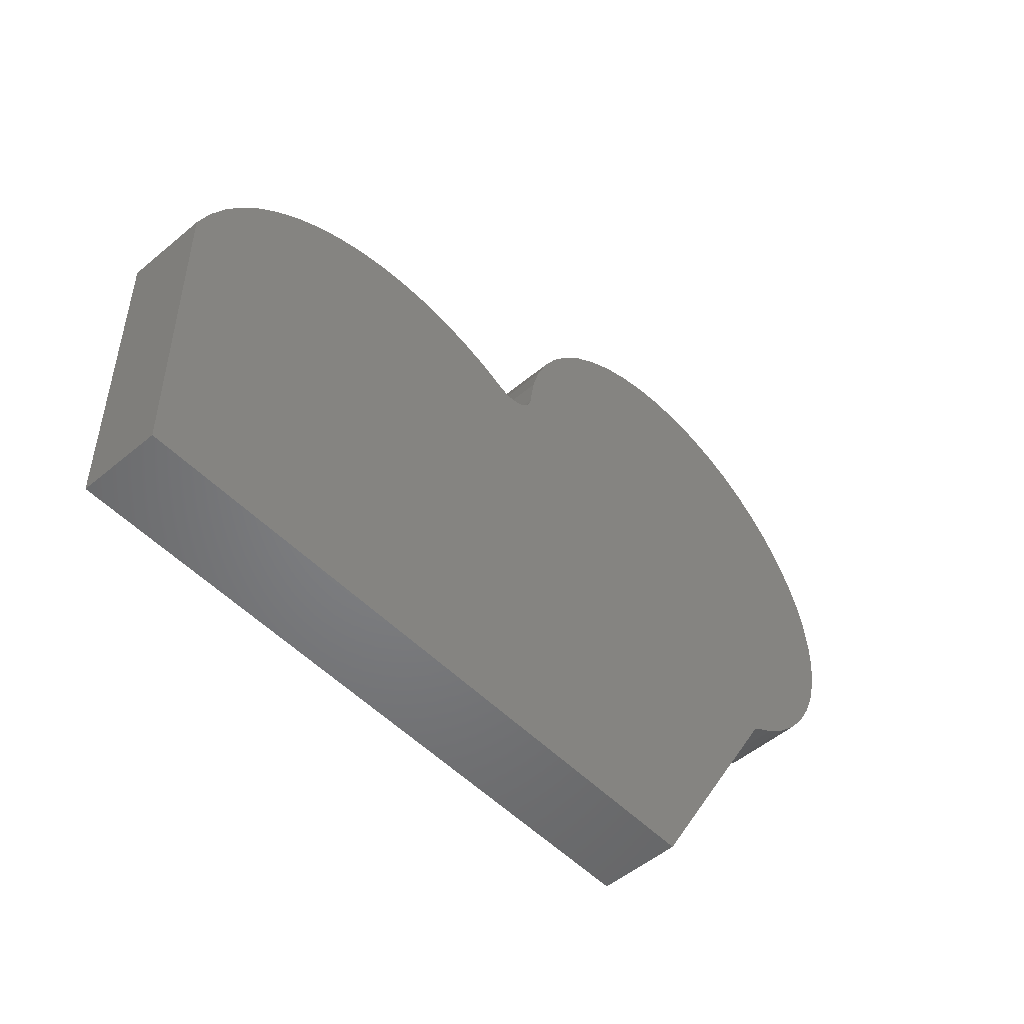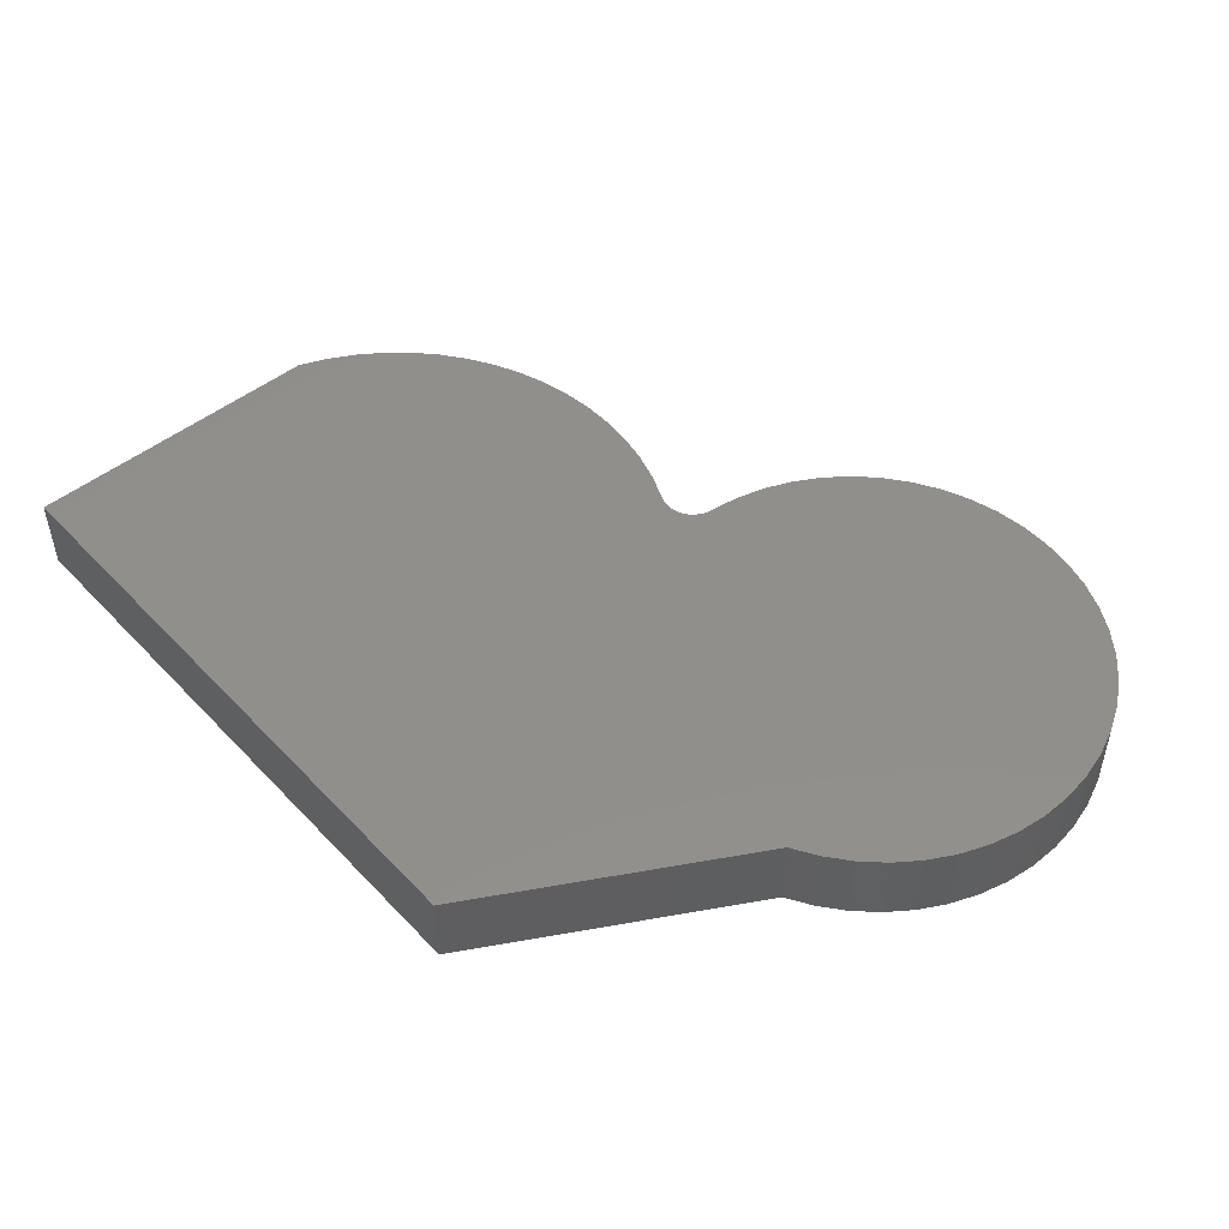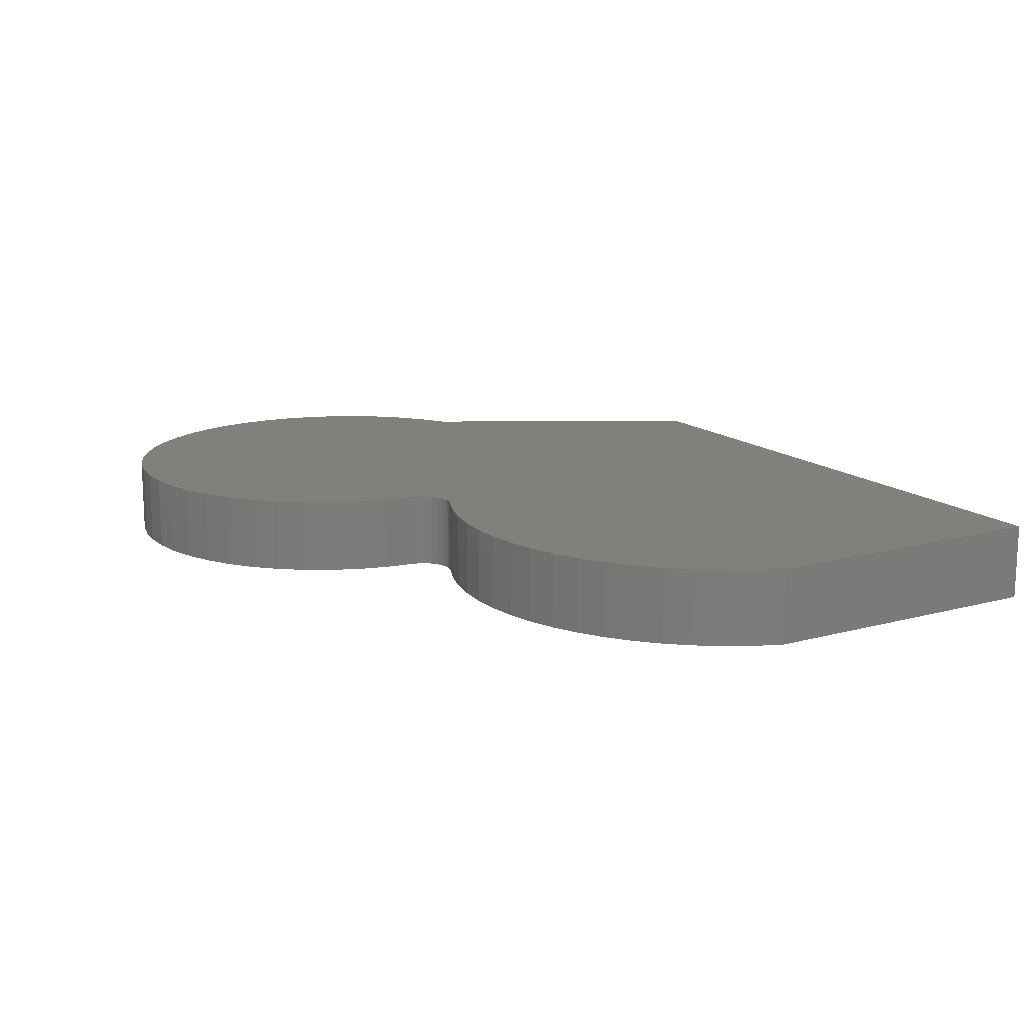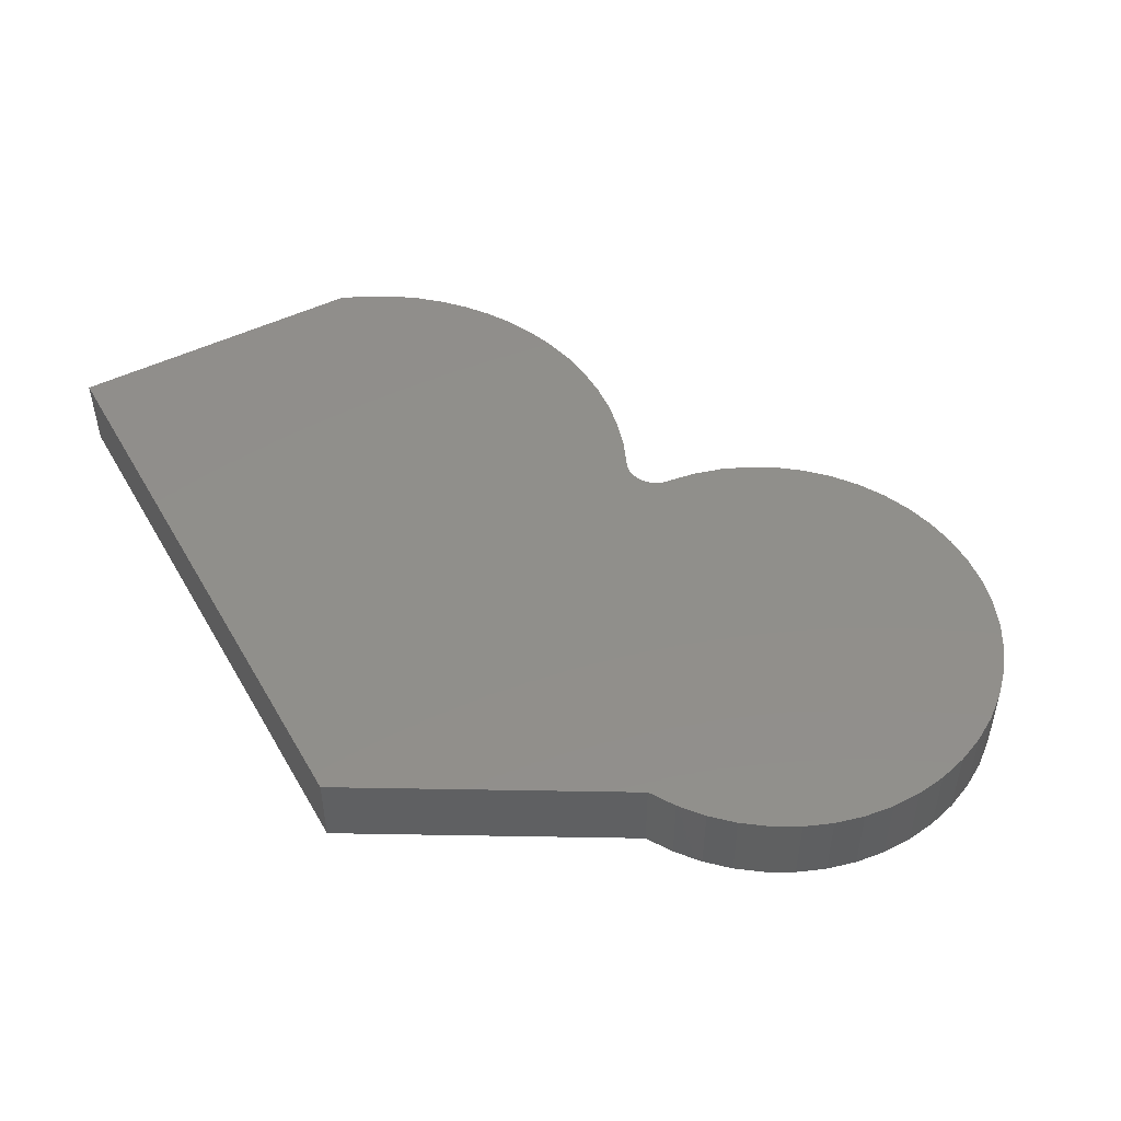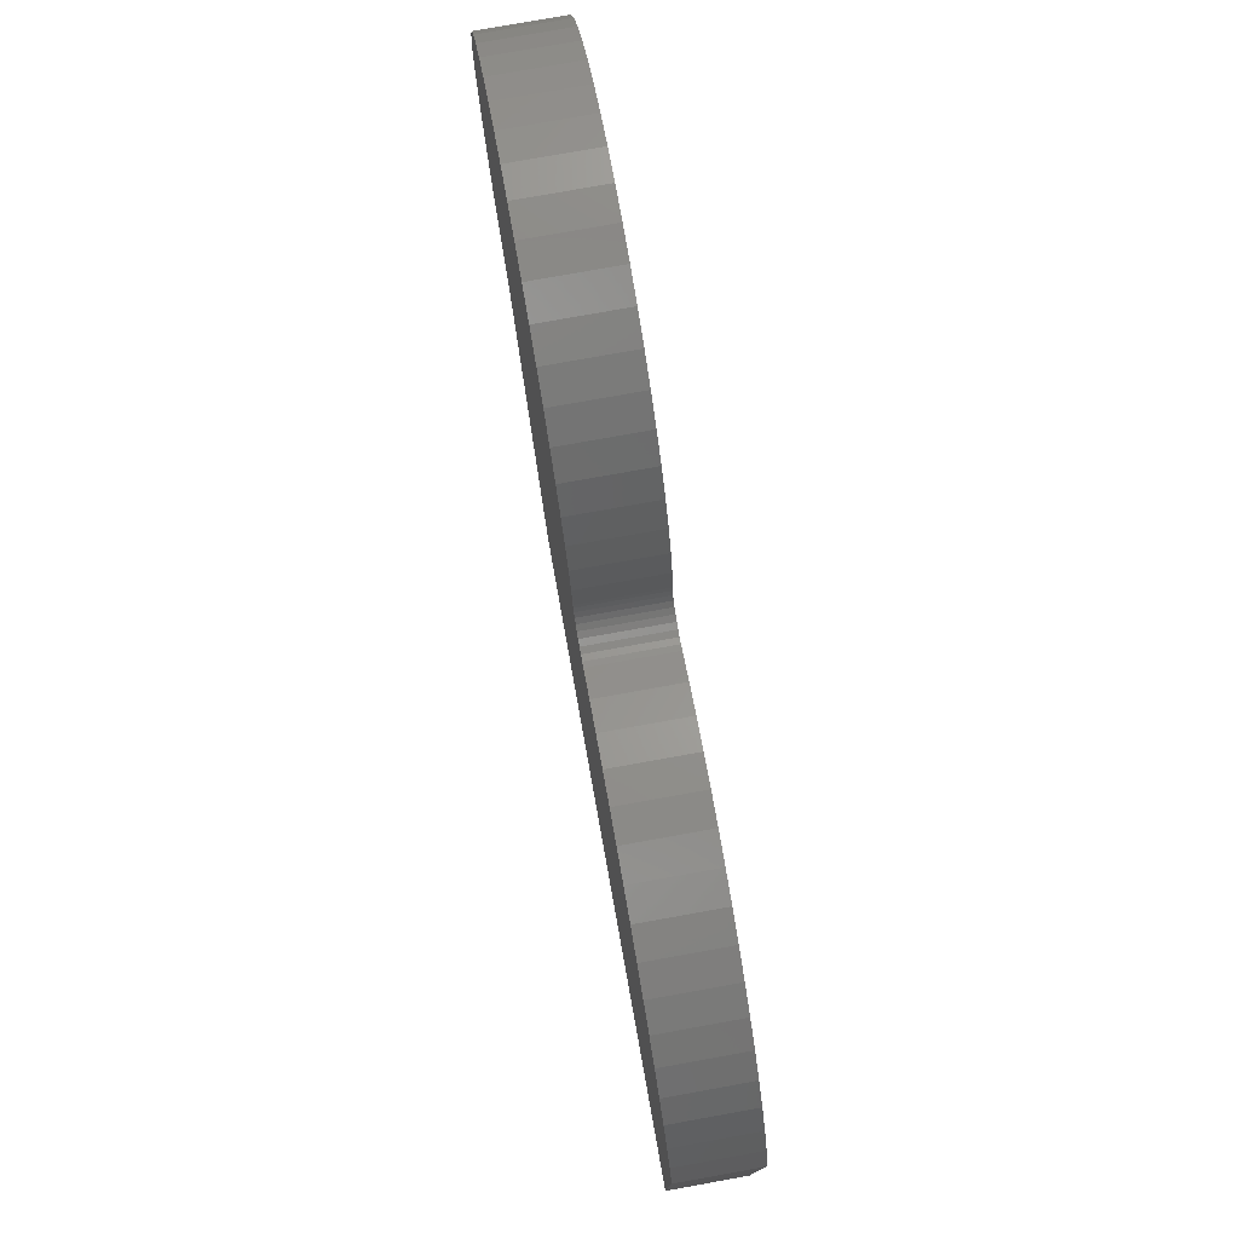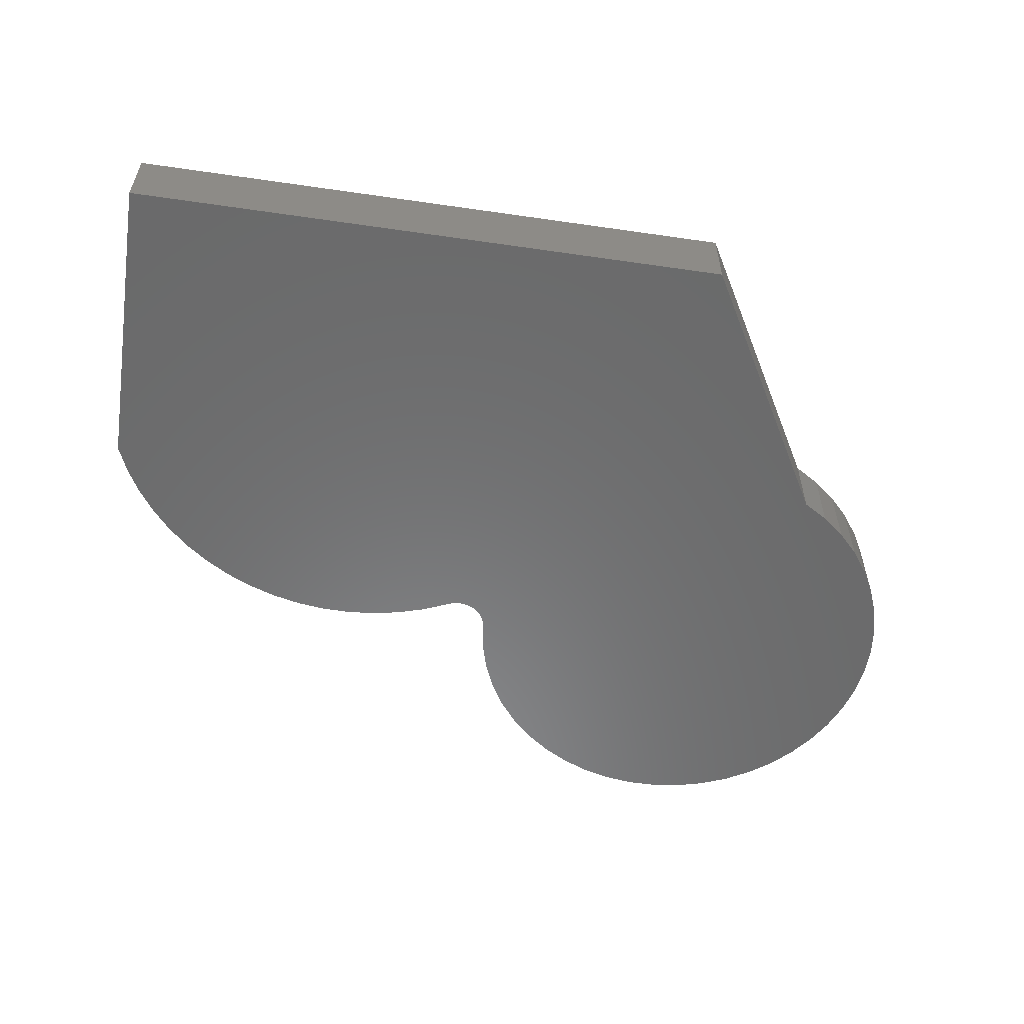
<metadata>
{"format":"stl","ext":"stl","renderer":"f3d","projection":"perspective","resolution":1024,"background":"white","views":[{"elev":-51.3,"azim":-47.6,"up":"+Y"},{"elev":49.3,"azim":48.8,"up":"+Z"},{"elev":14.7,"azim":-120.6,"up":"+Z"},{"elev":48.7,"azim":61.1,"up":"+Z"},{"elev":77.1,"azim":-100.2,"up":"+Y"},{"elev":-56.7,"azim":-8.6,"up":"+Z"}]}
</metadata>
<code>
# stl→obj: 122 verts, 240 faces
v 51.67 18.33 0
v 50 17.32 0
v 53.19 19.54 0
v 40 0 0
v 26.4 29.97 0
v 26.78 30.05 0
v 54.32 40.6 0
v 55.51 39.06 0
v 51.38 43.14 0
v 55.7 22.51 0
v 54.54 20.94 0
v 57.37 26.02 0
v 58.08 29.84 0
v 57.85 27.9 0
v 56.65 24.21 0
v 57.78 33.71 0
v 58.05 31.79 0
v 57.26 35.59 0
v 56.5 37.38 0
v 47.89 44.85 0
v 52.93 41.97 0
v 49.69 44.11 0
v 38.32 44.86 0
v 42.13 45.61 0
v 29.7 37.39 0
v 46.01 45.35 0
v 44.08 45.61 0
v 31.89 40.6 0
v 33.27 41.97 0
v 40.2 45.36 0
v 36.52 44.12 0
v 34.82 43.15 0
v 30.69 39.07 0
v 28.94 35.6 0
v 28.42 33.72 0
v 28.14 31.79 0
v 25.63 30.02 0
v 26.01 29.95 0
v 28.08 31.41 0
v 27.93 31.05 0
v 27.73 30.72 0
v 27.46 30.44 0
v 27.14 30.21 0
v 4.042 26.46 0
v 5.447 27.77 0
v 2.782 25.01 0
v 21.67 31.48 0
v 17.88 32.02 0
v 19.79 31.85 0
v 23.5 30.91 0
v 8.627 29.91 0
v 10.37 30.72 0
v 14.05 31.76 0
v 15.96 31.99 0
v 12.18 31.34 0
v 6.98 28.92 0
v 0 20 0
v 0.7499 21.77 0
v 1.681 23.44 0
v 25.27 30.15 0
v 0 0 0
v 53.19 19.54 5
v 50 17.32 5
v 51.67 18.33 5
v 26.78 30.05 5
v 26.4 29.97 5
v 40 0 5
v 51.38 43.14 5
v 55.51 39.06 5
v 54.32 40.6 5
v 54.54 20.94 5
v 55.7 22.51 5
v 57.85 27.9 5
v 58.08 29.84 5
v 57.37 26.02 5
v 56.65 24.21 5
v 58.05 31.79 5
v 57.78 33.71 5
v 56.5 37.38 5
v 57.26 35.59 5
v 47.89 44.85 5
v 52.93 41.97 5
v 49.69 44.11 5
v 29.7 37.39 5
v 42.13 45.61 5
v 38.32 44.86 5
v 46.01 45.35 5
v 44.08 45.61 5
v 33.27 41.97 5
v 31.89 40.6 5
v 40.2 45.36 5
v 34.82 43.15 5
v 36.52 44.12 5
v 30.69 39.07 5
v 28.42 33.72 5
v 28.94 35.6 5
v 28.14 31.79 5
v 26.01 29.95 5
v 25.63 30.02 5
v 28.08 31.41 5
v 27.93 31.05 5
v 27.73 30.72 5
v 27.46 30.44 5
v 27.14 30.21 5
v 2.782 25.01 5
v 5.447 27.77 5
v 4.042 26.46 5
v 19.79 31.85 5
v 17.88 32.02 5
v 21.67 31.48 5
v 23.5 30.91 5
v 14.05 31.76 5
v 10.37 30.72 5
v 8.627 29.91 5
v 15.96 31.99 5
v 12.18 31.34 5
v 6.98 28.92 5
v 0 20 5
v 1.681 23.44 5
v 0.7499 21.77 5
v 25.27 30.15 5
v 0 0 5
f 1 2 3
f 4 5 6
f 7 8 9
f 10 11 3
f 12 13 14
f 12 15 10
f 12 10 13
f 13 16 17
f 13 10 16
f 16 10 3
f 18 16 19
f 19 16 8
f 16 9 8
f 16 20 9
f 21 7 9
f 9 20 22
f 23 24 25
f 20 24 26
f 25 24 20
f 27 26 24
f 28 29 23
f 30 24 23
f 25 28 23
f 31 23 32
f 32 23 29
f 16 25 20
f 28 25 33
f 16 3 25
f 25 3 2
f 34 25 35
f 35 25 36
f 4 37 38
f 36 25 2
f 4 38 5
f 39 36 2
f 40 39 2
f 41 40 2
f 42 41 2
f 43 42 2
f 4 43 2
f 4 6 43
f 44 45 46
f 47 48 49
f 47 50 48
f 51 52 53
f 54 48 53
f 48 51 53
f 55 53 52
f 48 46 51
f 51 45 56
f 46 45 51
f 50 46 48
f 50 57 46
f 57 58 59
f 46 57 59
f 50 60 57
f 57 60 37
f 61 57 37
f 4 61 37
f 62 63 64
f 65 66 67
f 68 69 70
f 62 71 72
f 73 74 75
f 72 76 75
f 74 72 75
f 77 78 74
f 78 72 74
f 62 72 78
f 79 78 80
f 69 78 79
f 69 68 78
f 68 81 78
f 68 70 82
f 83 81 68
f 84 85 86
f 87 85 81
f 81 85 84
f 85 87 88
f 86 89 90
f 86 85 91
f 86 90 84
f 92 86 93
f 89 86 92
f 81 84 78
f 94 84 90
f 84 62 78
f 63 62 84
f 95 84 96
f 97 84 95
f 98 99 67
f 63 84 97
f 66 98 67
f 63 97 100
f 63 100 101
f 63 101 102
f 63 102 103
f 63 103 104
f 63 104 67
f 104 65 67
f 105 106 107
f 108 109 110
f 109 111 110
f 112 113 114
f 112 109 115
f 112 114 109
f 113 112 116
f 114 105 109
f 117 106 114
f 114 106 105
f 109 105 111
f 105 118 111
f 119 120 118
f 119 118 105
f 118 121 111
f 99 121 118
f 99 118 122
f 99 122 67
f 1 63 2
f 1 64 63
f 3 64 1
f 3 62 64
f 11 62 3
f 11 71 62
f 10 71 11
f 10 72 71
f 15 72 10
f 15 76 72
f 12 76 15
f 12 75 76
f 14 75 12
f 14 73 75
f 13 73 14
f 13 74 73
f 17 74 13
f 17 77 74
f 16 77 17
f 16 78 77
f 18 78 16
f 18 80 78
f 19 80 18
f 19 79 80
f 8 79 19
f 8 69 79
f 7 69 8
f 7 70 69
f 21 70 7
f 21 82 70
f 9 82 21
f 9 68 82
f 22 68 9
f 22 83 68
f 20 83 22
f 20 81 83
f 26 81 20
f 26 87 81
f 27 87 26
f 27 88 87
f 24 88 27
f 24 85 88
f 30 85 24
f 30 91 85
f 23 91 30
f 23 86 91
f 31 86 23
f 31 93 86
f 32 93 31
f 32 92 93
f 29 92 32
f 29 89 92
f 28 89 29
f 28 90 89
f 33 90 28
f 33 94 90
f 25 94 33
f 25 84 94
f 34 84 25
f 34 96 84
f 35 96 34
f 35 95 96
f 36 95 35
f 36 97 95
f 39 97 36
f 39 100 97
f 40 100 39
f 40 101 100
f 41 101 40
f 41 102 101
f 42 102 41
f 42 103 102
f 43 103 42
f 43 104 103
f 6 104 43
f 6 65 104
f 5 65 6
f 5 66 65
f 38 66 5
f 38 98 66
f 37 98 38
f 37 99 98
f 60 99 37
f 60 121 99
f 50 121 60
f 50 111 121
f 47 111 50
f 47 110 111
f 49 110 47
f 49 108 110
f 48 108 49
f 48 109 108
f 54 109 48
f 54 115 109
f 53 115 54
f 53 112 115
f 55 112 53
f 55 116 112
f 52 116 55
f 52 113 116
f 51 113 52
f 51 114 113
f 56 114 51
f 56 117 114
f 45 117 56
f 45 106 117
f 44 106 45
f 44 107 106
f 46 107 44
f 46 105 107
f 59 105 46
f 59 119 105
f 58 119 59
f 58 120 119
f 57 120 58
f 57 118 120
f 61 118 57
f 61 122 118
f 4 122 61
f 4 67 122
f 2 67 4
f 2 63 67

</code>
